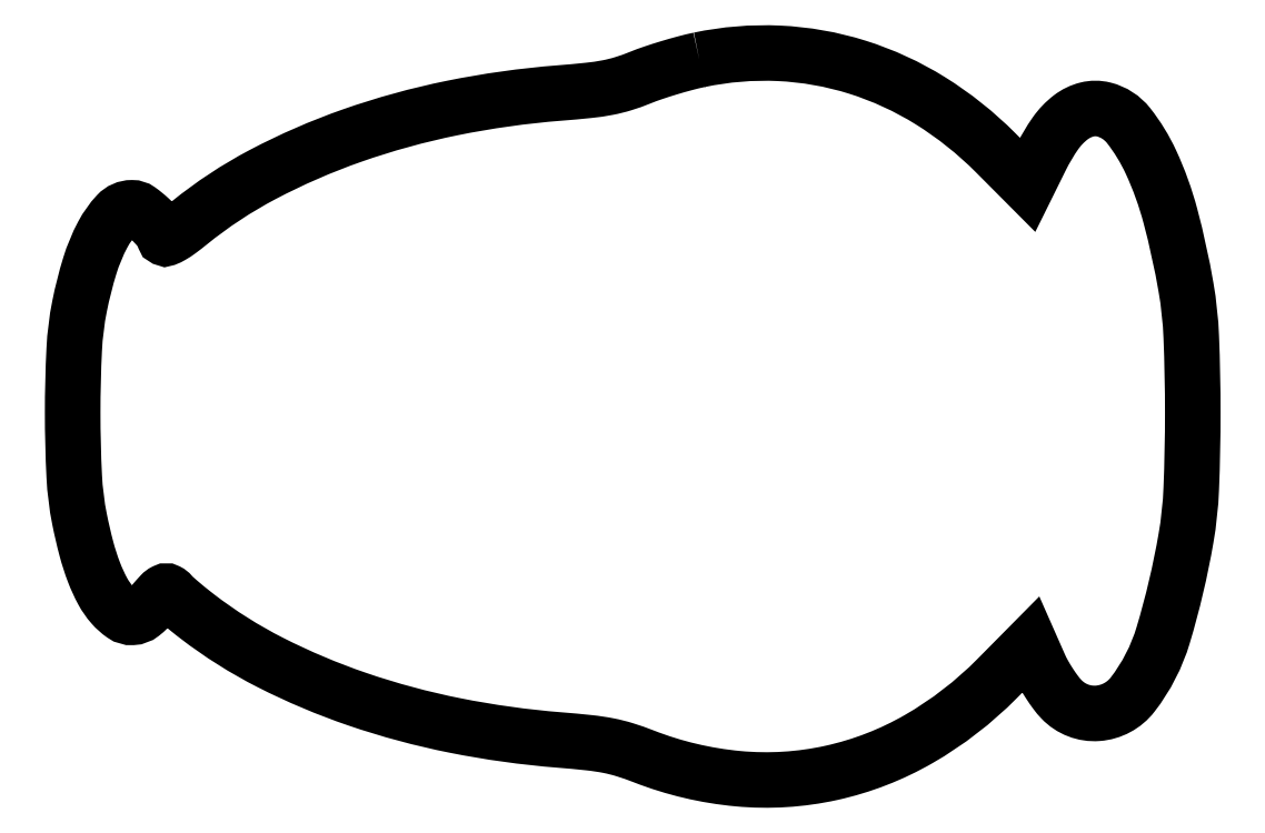
<metadata>
{"format":"dxf","ext":"dxf","renderer":"ezdxf+matplotlib","layout":"modelspace","background":"white","min_lineweight":24,"dpi":150}
</metadata>
<code>
0
SECTION
2
ENTITIES
0
POLYLINE
8
0
66
1
70
1
0
VERTEX
8
0
10
170
20
195.1
42
0.0131
0
VERTEX
8
0
10
166.2
20
194.2
42
0.00815
0
VERTEX
8
0
10
161.8
20
192.9
42
0.008175
0
VERTEX
8
0
10
157.5
20
191.5
42
0.01464
0
VERTEX
8
0
10
154
20
190.2
42
-0.02064
0
VERTEX
8
0
10
149.4
20
188.6
42
-0.0284
0
VERTEX
8
0
10
145.2
20
187.6
42
-0.02118
0
VERTEX
8
0
10
140.1
20
186.8
42
-0.006329
0
VERTEX
8
0
10
132.2
20
186.1
42
0.03048
0
VERTEX
8
0
10
103.2
20
182
42
0.03439
0
VERTEX
8
0
10
76
20
174.5
42
0.03676
0
VERTEX
8
0
10
51.92
20
164
42
0.04934
0
VERTEX
8
0
10
32.05
20
150.9
42
-0.01088
0
VERTEX
8
0
10
29.3
20
148.8
42
-0.02821
0
VERTEX
8
0
10
27.2
20
147.4
42
-0.03857
0
VERTEX
8
0
10
25.72
20
146.7
42
-0.4288
0
VERTEX
8
0
10
25.19
20
146.9
42
0.0913
0
VERTEX
8
0
10
23.89
20
149.3
42
0.03424
0
VERTEX
8
0
10
21.29
20
152.1
42
0.03204
0
VERTEX
8
0
10
18.45
20
154.4
42
0.1562
0
VERTEX
8
0
10
16.5
20
155
42
0.2094
0
VERTEX
8
0
10
12.51
20
153.3
42
0.06428
0
VERTEX
8
0
10
8.612
20
147.8
42
0.04759
0
VERTEX
8
0
10
5.11
20
139.3
42
0.02534
0
VERTEX
8
0
10
2.336
20
128.3
42
0.03691
0
VERTEX
8
0
10
0.8927
20
116.7
42
0.01234
0
VERTEX
8
0
10
0.4685
20
99.5
42
0.01234
0
VERTEX
8
0
10
0.8927
20
82.31
42
0.03691
0
VERTEX
8
0
10
2.336
20
70.65
42
0.01531
0
VERTEX
8
0
10
4.171
20
62.73
42
0.02664
0
VERTEX
8
0
10
6.239
20
56.3
42
0.03234
0
VERTEX
8
0
10
8.568
20
51.21
42
0.05669
0
VERTEX
8
0
10
11.21
20
47.42
42
0.05964
0
VERTEX
8
0
10
14.08
20
44.84
42
0.1681
0
VERTEX
8
0
10
16.64
20
44.11
42
0.1549
0
VERTEX
8
0
10
19.24
20
45.09
42
0.04852
0
VERTEX
8
0
10
22.28
20
48.02
42
-0.009336
0
VERTEX
8
0
10
24.34
20
50.33
42
-0.0903
0
VERTEX
8
0
10
25.38
20
51.11
42
-0.2374
0
VERTEX
8
0
10
26.2
20
51.11
42
-0.1032
0
VERTEX
8
0
10
27.07
20
50.42
42
0.03706
0
VERTEX
8
0
10
27.92
20
49.54
42
0.006056
0
VERTEX
8
0
10
29.7
20
47.98
42
0.006641
0
VERTEX
8
0
10
31.85
20
46.19
42
0.00581
0
VERTEX
8
0
10
34.15
20
44.38
42
0.04639
0
VERTEX
8
0
10
53.92
20
31.91
42
0.03535
0
VERTEX
8
0
10
77.51
20
21.94
42
0.03314
0
VERTEX
8
0
10
103.9
20
14.83
42
0.02928
0
VERTEX
8
0
10
132.2
20
10.9
42
-0.006551
0
VERTEX
8
0
10
140.2
20
10.16
42
-0.02178
0
VERTEX
8
0
10
145.5
20
9.371
42
-0.02779
0
VERTEX
8
0
10
149.9
20
8.245
42
-0.01694
0
VERTEX
8
0
10
155
20
6.451
42
0.06987
0
VERTEX
8
0
10
180.5
20
0.4276
42
0.07756
0
VERTEX
8
0
10
205.7
20
1.997
42
0.07686
0
VERTEX
8
0
10
229.4
20
11.21
42
0.06695
0
VERTEX
8
0
10
250.5
20
27.51
42
0
0
VERTEX
8
0
10
259.6
20
36.64
42
0
0
VERTEX
8
0
10
262
20
31.16
42
0.02399
0
VERTEX
8
0
10
263.2
20
28.78
42
0.01599
0
VERTEX
8
0
10
264.7
20
26.18
42
0.01611
0
VERTEX
8
0
10
266.4
20
23.75
42
0.03013
0
VERTEX
8
0
10
268
20
21.91
42
0.2245
0
VERTEX
8
0
10
277.8
20
18.13
42
0.2132
0
VERTEX
8
0
10
287.2
20
23.2
42
0.09199
0
VERTEX
8
0
10
295.5
20
39.32
42
0.02987
0
VERTEX
8
0
10
301.6
20
65.51
42
0.0329
0
VERTEX
8
0
10
303.1
20
78.96
42
0.009963
0
VERTEX
8
0
10
303.5
20
99.5
42
0.009963
0
VERTEX
8
0
10
303.1
20
120
42
0.0329
0
VERTEX
8
0
10
301.6
20
133.5
42
0.0218
0
VERTEX
8
0
10
297.4
20
152.7
42
0.04356
0
VERTEX
8
0
10
292.2
20
167.4
42
0.05834
0
VERTEX
8
0
10
286.1
20
177.3
42
0.1663
0
VERTEX
8
0
10
279.4
20
181.6
42
0.1235
0
VERTEX
8
0
10
274.9
20
181.6
42
0.1029
0
VERTEX
8
0
10
270.5
20
179.5
42
0.07658
0
VERTEX
8
0
10
266.3
20
175.1
42
0.03765
0
VERTEX
8
0
10
262.4
20
168.5
42
0
0
VERTEX
8
0
10
258.8
20
161.2
42
0
0
VERTEX
8
0
10
250.2
20
169.9
42
0.05758
0
VERTEX
8
0
10
232.5
20
184
42
0.06356
0
VERTEX
8
0
10
212.7
20
193.1
42
0.06474
0
VERTEX
8
0
10
191.5
20
196.8
42
0.06349
0
SEQEND
0
ENDSEC
0
EOF

</code>
